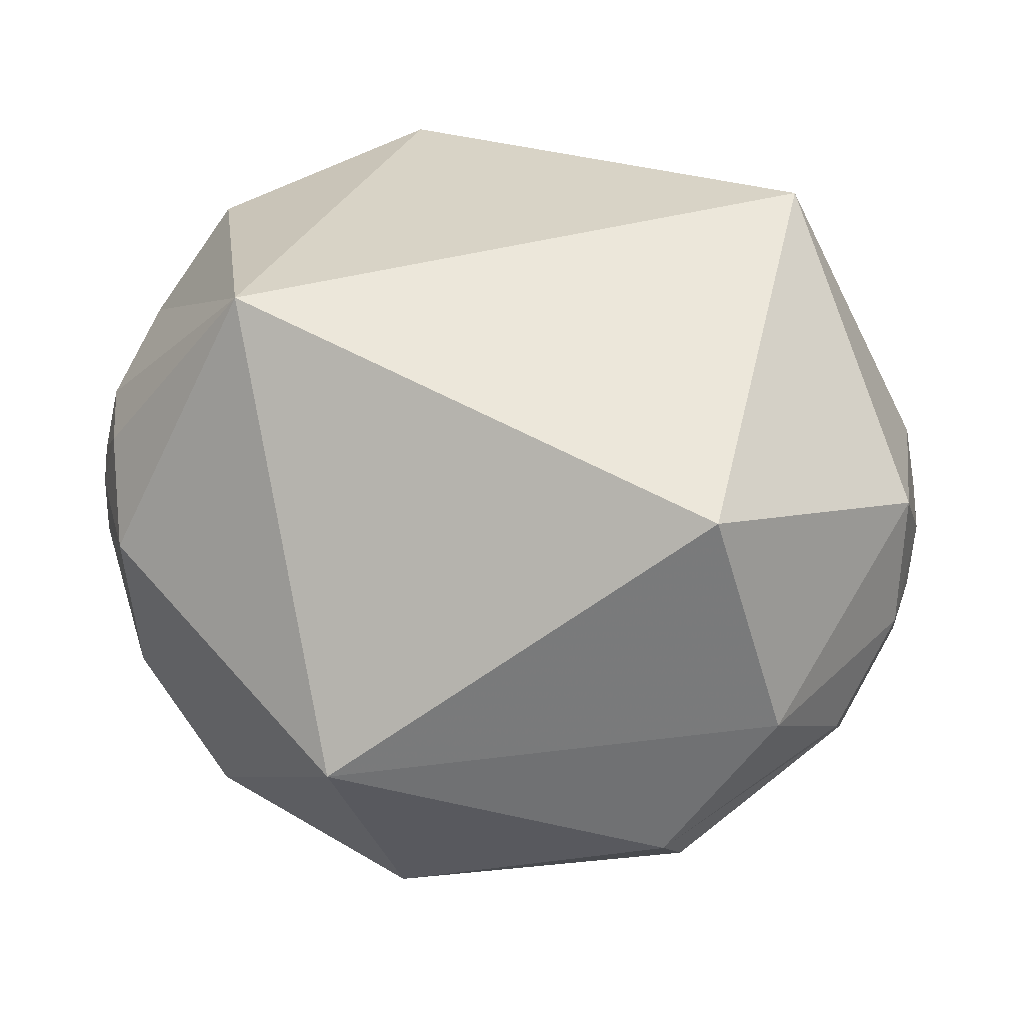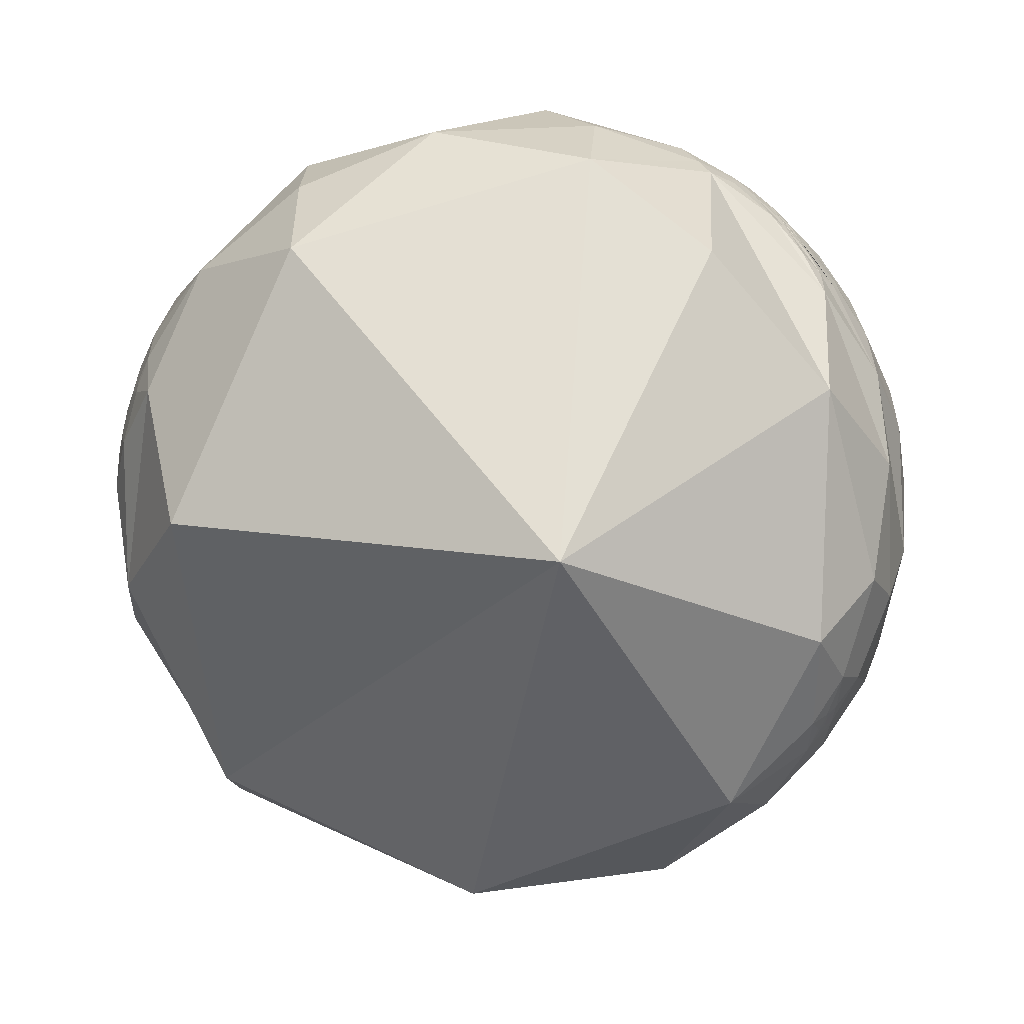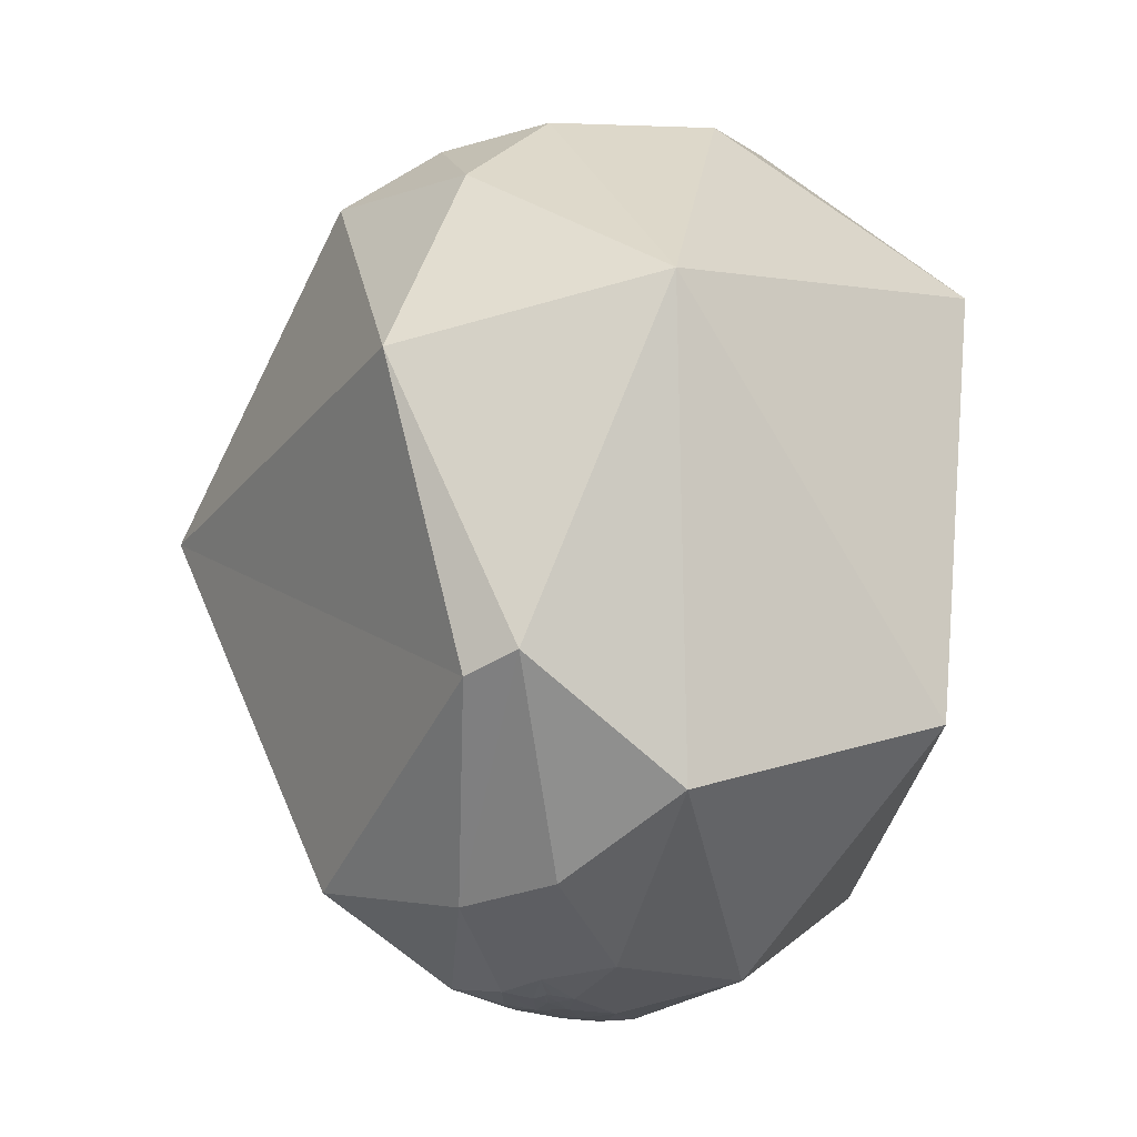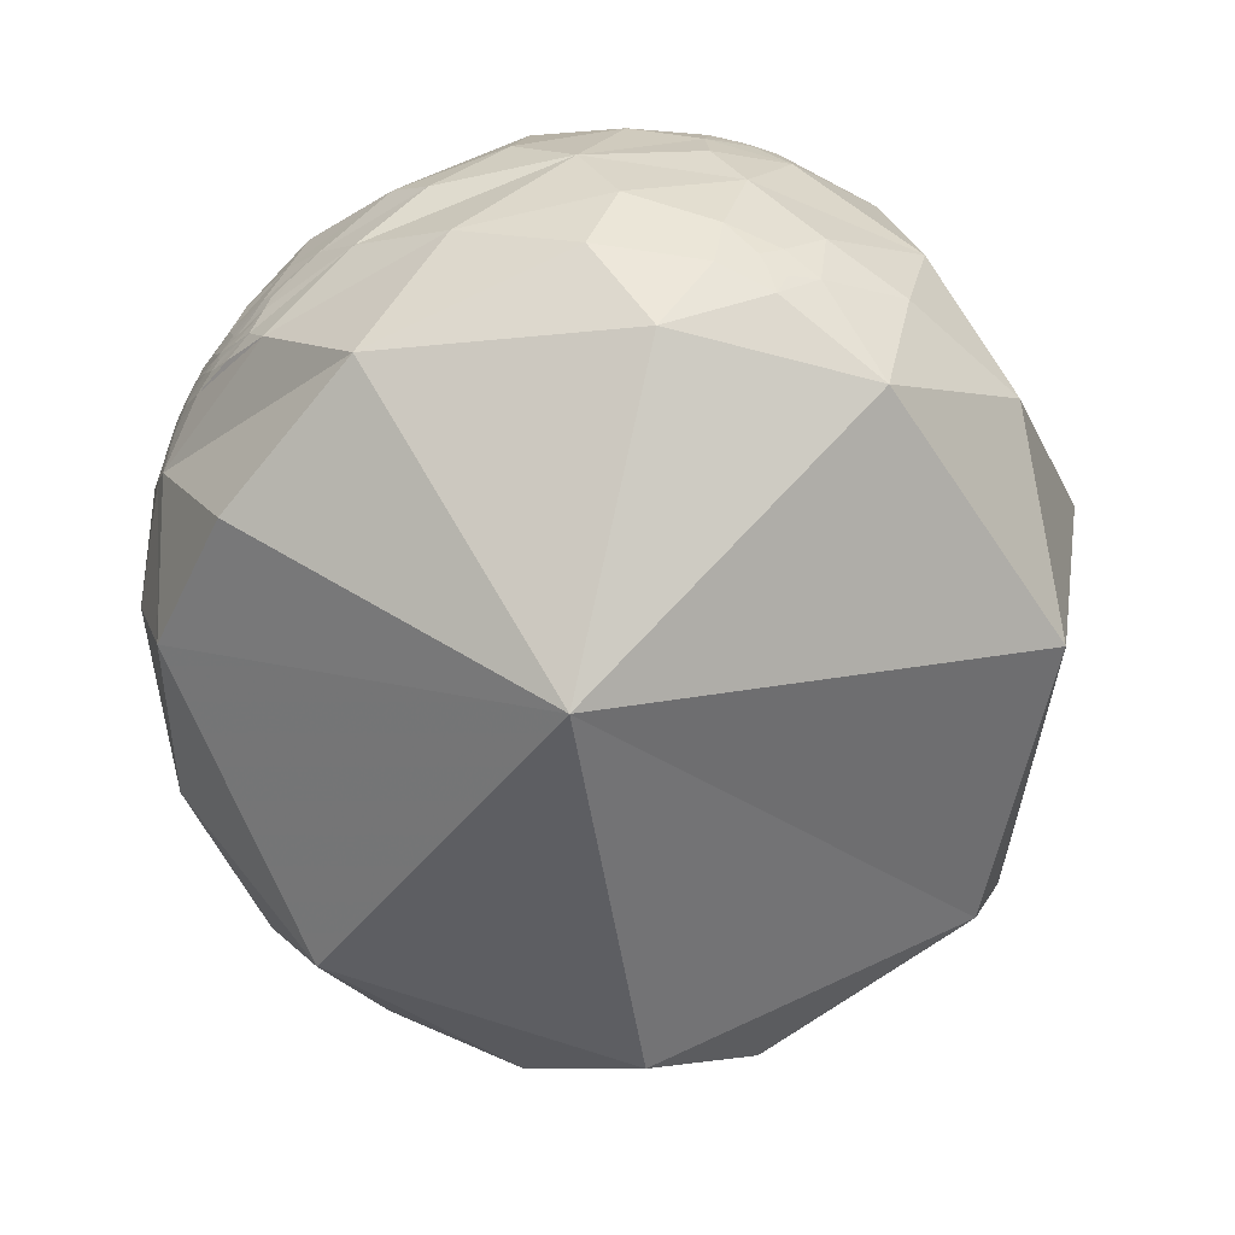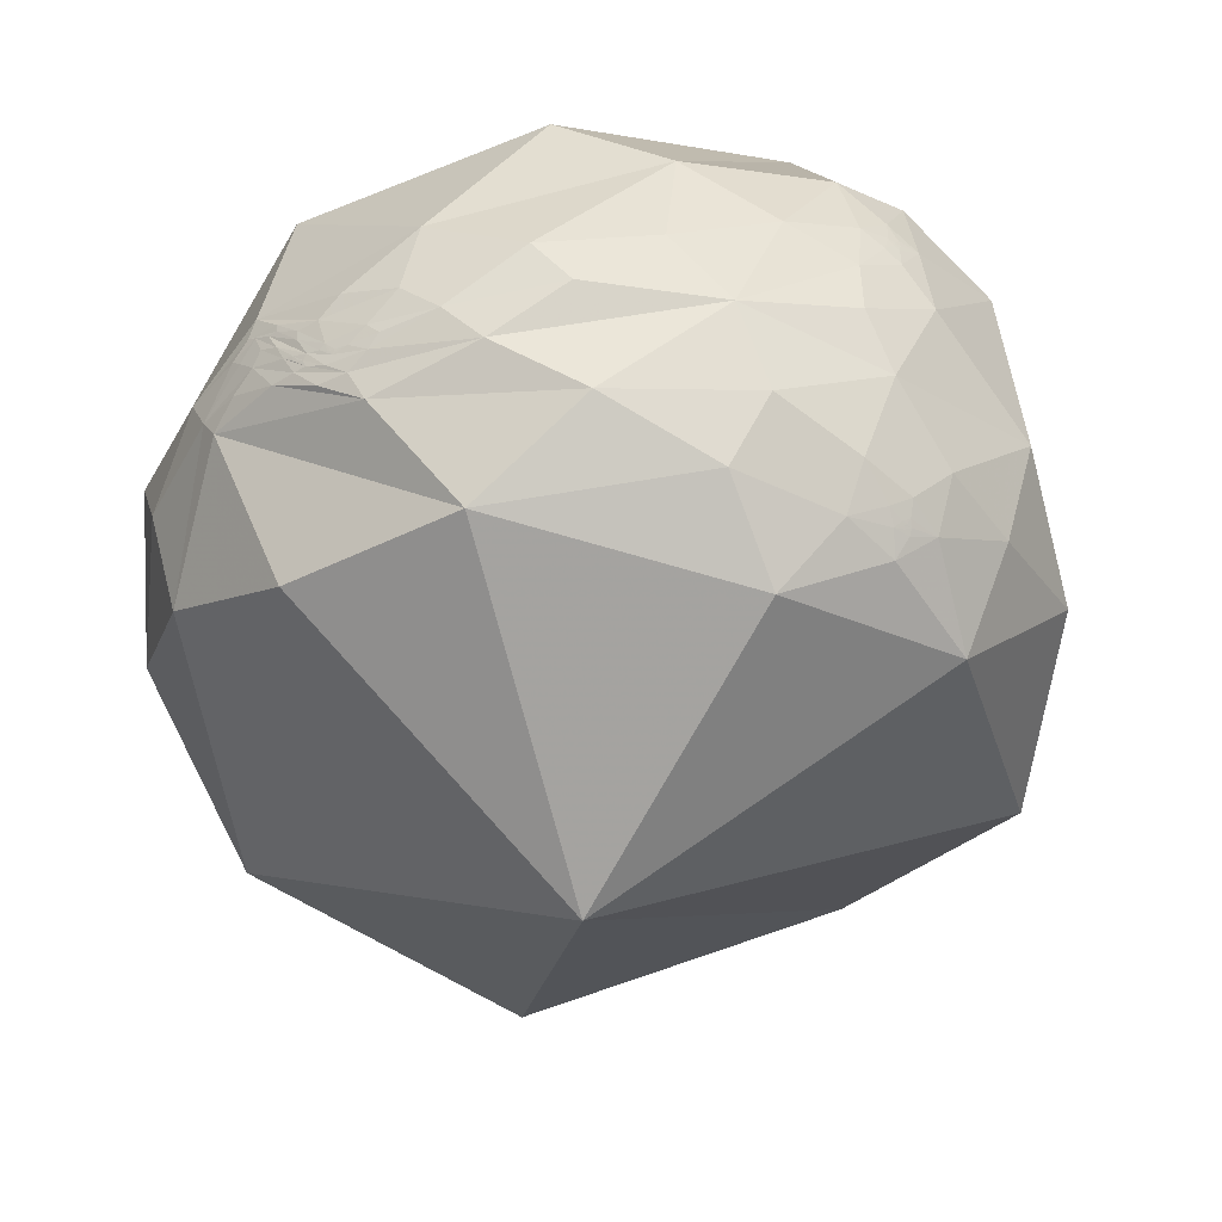
<metadata>
{"format":"obj","ext":"obj","renderer":"f3d","projection":"perspective","resolution":1024,"background":"white","views":[{"elev":52.9,"azim":36.6,"up":"+Y"},{"elev":-78.5,"azim":-166.9,"up":"+Y"},{"elev":41.4,"azim":90.9,"up":"+Z"},{"elev":-72.9,"azim":-67.4,"up":"+Y"},{"elev":-41.9,"azim":-85.7,"up":"+Y"}]}
</metadata>
<code>
v -0.8249 -0.1607 -0.542
v -0.8249 -0.1613 -0.5417
v -0.8246 -0.1607 -0.5423
v -0.8247 -0.1604 -0.5424
v -0.6332 -0.4922 0.5973
v 0.882 -0.2304 -0.4111
v 0.8193 -0.2295 -0.5255
v -0.825 -0.1612 -0.5417
v -0.8245 -0.1604 -0.5426
v -0.8248 -0.161 -0.542
v -0.8249 -0.1611 -0.5419
v -0.8249 -0.161 -0.5419
v -0.8248 -0.1609 -0.5421
v -0.8248 -0.1608 -0.5421
v -0.8245 -0.1612 -0.5424
v -0.8257 -0.1628 -0.5401
v -0.8272 -0.1677 -0.5364
v -0.825 -0.1606 -0.5418
v -0.8241 -0.1595 -0.5435
v -0.8232 -0.1584 -0.5452
v -0.8221 -0.1551 -0.5478
v -0.8275 -0.1648 -0.5368
v -0.822 -0.1579 -0.5472
v -0.8334 -0.1897 -0.519
v -0.8331 -0.1726 -0.5254
v -0.8262 -0.1603 -0.54
v -0.8235 -0.1644 -0.543
v -0.8232 -0.1483 -0.5481
v -0.8041 -0.1005 -0.586
v -0.8108 -0.1409 -0.5681
v -0.8175 -0.1889 -0.5441
v -0.8529 -0.2107 -0.4777
v 0.8407 -0.1599 -0.5173
v -0.6321 -0.4922 0.5985
v 0.9123 -0.1365 -0.3861
v 0.9052 -0.1337 -0.4035
v -0.8195 -0.5028 0.275
v -0.9223 -0.3848 0.03602
v -0.8621 -0.3539 0.3626
v -0.7696 -0.03473 -0.6376
v -0.8403 -0.1619 -0.5174
v -0.4577 -0.3869 0.8005
v -0.1738 -0.3185 0.9318
v -0.4787 -0.1532 0.8645
v -0.6327 -0.4921 0.5979
v -0.7846 -0.1857 -0.5915
v -0.8343 -0.2453 -0.4938
v -0.6325 -0.4921 0.5982
v -0.9355 -0.1841 0.3017
v -0.654 -0.6709 0.3495
v -0.7229 -0.05012 -0.6891
v 0.8121 -0.2 -0.5482
v 0.7729 -0.2092 -0.5991
v 0.9108 -0.1333 -0.3906
v 0.9097 -0.1362 -0.3924
v 0.8946 -0.1639 -0.4157
v 0.9482 -0.3091 -0.07387
v 0.7719 -0.3444 -0.5344
v 0.9182 -0.1348 -0.3724
v -0.7787 -0.07815 -0.6225
v -0.7383 -0.07152 -0.6706
v -0.793 -0.05566 -0.6067
v -0.7615 -0.1094 -0.6389
v -0.6441 -0.136 -0.7528
v -0.7181 -0.1401 -0.6817
v -0.8619 -0.3184 -0.3946
v -0.8675 -0.2492 -0.4306
v -0.9507 -0.2637 -0.1634
v -0.6633 -0.1862 -0.7248
v -0.4157 -0.1582 -0.8957
v -0.6145 -0.05546 -0.7869
v -0.03452 -0.2292 -0.9728
v 0.3096 -0.245 -0.9188
v 0.595 -0.2058 -0.7769
v 0.9927 -0.11 0.04839
v 0.943 -0.1468 -0.2985
v 0.9124 -0.1287 -0.3884
v 0.9106 -0.1413 -0.3884
v 0.8912 -0.1334 -0.4335
v 0.9511 0.1404 0.2751
v 0.2063 0.11 0.9723
v 0.2911 -0.4652 0.836
v -0.1185 -0.9919 -0.04502
v -0.8041 -0.5576 -0.206
v -0.3701 -0.6053 0.7047
v -0.6023 -0.5553 0.5735
v -0.5792 -0.4802 0.6588
v -0.6219 -0.4927 0.6087
v -0.6334 -0.4795 0.6074
v -0.6697 -0.4782 0.5682
v -0.6321 -0.4899 0.6004
v -0.6407 -0.4908 0.5904
v -0.6322 -0.4917 0.5988
v -0.6324 -0.4921 0.5982
v -0.6321 -0.4922 0.5984
v -0.631 -0.4924 0.5994
v -0.6329 -0.4963 0.5942
v -0.642 -0.5084 0.574
v -0.6525 -0.4436 0.6144
v -0.7404 -0.4183 0.5262
v -0.6241 -0.3572 0.6949
v -0.7687 -0.2344 0.5951
v -0.6978 -0.5258 0.4865
v -0.6318 -0.4922 0.5988
v -0.632 -0.4921 0.5986
v -0.6281 -0.5014 0.5951
v -0.6152 -0.5079 0.603
v -0.6063 -0.5452 -0.579
v -0.3842 -0.3916 -0.8361
v 0.338 -0.4942 -0.8009
v 0.7524 -0.6085 -0.2522
v 0.8381 -0.2926 0.4605
v 0.8294 -0.1849 0.5272
v 0.7613 -0.105 -0.6398
v -0.863 -0.1881 -0.4689
v -0.8632 -0.1882 -0.4684
v -0.8629 -0.1878 -0.4692
v -0.7754 0.1244 0.619
v 0.8733 0.01017 -0.487
v 0.7995 -0.008562 -0.6007
v -0.8632 -0.1887 -0.4683
v -0.8634 -0.1886 -0.4678
v -0.863 -0.1877 -0.469
v -0.8633 -0.1886 -0.4682
v -0.8632 -0.1886 -0.4682
v -0.8632 -0.1885 -0.4684
v -0.8632 -0.1884 -0.4684
v -0.8631 -0.1882 -0.4686
v -0.8639 -0.1879 -0.4673
v -0.864 -0.1892 -0.4666
v -0.8673 -0.1896 -0.4602
v -0.8627 -0.1879 -0.4695
v -0.8629 -0.1866 -0.4697
v -0.8631 -0.1848 -0.4701
v -0.8614 -0.1807 -0.4746
v -0.8639 -0.1906 -0.4662
v -0.8643 -0.1828 -0.4686
v -0.8822 -0.1894 -0.4311
v -0.8653 -0.1952 -0.4618
v -0.8612 -0.1865 -0.4728
v -0.8687 -0.1839 -0.4599
v -0.8541 -0.169 -0.4919
v -0.8335 -0.1145 -0.5405
v -0.8629 -0.1606 -0.4792
v -0.9046 -0.1611 -0.3946
v -0.9107 -0.1893 -0.3672
v 0.8777 -0.09036 -0.4707
v 0.8247 -0.0648 -0.5619
v -0.7747 0.125 0.6199
v 0.903 -0.1268 -0.4105
v 0.9084 -0.1239 -0.3994
v 0.9075 -0.1296 -0.3995
v -0.9832 -0.04313 0.1773
v -0.9153 0.05386 0.3992
v -0.8062 -0.05747 -0.5888
v -0.5395 0.2073 0.8161
v -0.7751 0.1246 0.6194
v -0.9383 -0.09983 -0.3311
v -0.9527 -0.1754 -0.2481
v -0.7749 0.1247 0.6196
v -0.6931 0.3217 0.645
v -0.8132 0.2798 0.5102
v -0.7552 -0.02024 -0.6551
v 0.7764 -0.03124 -0.6295
v 0.7099 0.05077 -0.7025
v 0.9193 -0.07697 -0.386
v -0.8945 -0.2178 -0.3905
v -0.8358 -0.09249 -0.5413
v -0.8077 -0.04143 -0.5881
v -0.8627 -0.09459 -0.4967
v -0.7672 0.02259 -0.641
v -0.8905 -0.05372 -0.4517
v -0.9952 -0.05844 -0.07792
v -0.9874 -0.1582 0.003205
v -0.9544 0.05324 -0.2936
v -0.3094 0.01968 -0.9507
v 0.296 -0.03554 -0.9545
v 0.8972 0.2713 -0.3484
v 0.9762 0.009435 -0.2167
v 0.9175 -0.1213 -0.3789
v 0.9029 -0.1125 -0.4149
v -0.4512 0.7839 0.4265
v -0.96 0.1975 0.1987
v -0.7735 0.191 0.6043
v -0.7328 0.1448 0.6648
v -0.777 0.06663 0.626
v -0.7674 0.1309 0.6276
v -0.7722 0.1126 0.6253
v -0.7986 0.09215 0.5948
v -0.7805 0.1189 0.6137
v -0.7741 0.1228 0.6211
v -0.7746 0.1245 0.6201
v -0.7749 0.1248 0.6197
v -0.7747 0.125 0.6199
v -0.774 0.1257 0.6206
v -0.7763 0.1281 0.6172
v -0.7859 0.1336 0.6038
v -0.841 0.0001389 0.5411
v -0.7269 -0.01392 0.6867
v -0.8312 -0.112 0.5446
v -0.8269 0.1235 0.5487
v -0.7743 0.1349 0.6183
v -0.7745 0.1252 0.6201
v -0.7746 0.125 0.62
v -0.7672 0.147 0.6243
v -0.926 0.3742 -0.05101
v -0.7328 0.342 -0.5882
v 0.2694 0.5575 -0.7852
v 0.7158 0.6604 0.2271
f 9 3 14
f 9 14 4
f 6 58 7
f 15 2 3
f 14 13 12
f 14 12 8
f 8 12 11
f 8 11 2
f 2 11 10
f 2 10 3
f 10 13 3
f 3 13 14
f 9 19 3
f 15 17 16
f 17 22 16
f 22 18 16
f 20 15 19
f 17 15 23
f 15 20 23
f 23 20 21
f 21 28 30
f 21 30 23
f 23 30 27
f 28 26 25
f 29 30 28
f 32 25 24
f 36 54 55
f 55 54 35
f 40 29 62
f 25 41 28
f 42 43 44
f 44 101 42
f 46 31 63
f 39 49 38
f 5 92 97
f 59 35 54
f 6 57 58
f 56 76 6
f 56 78 76
f 76 78 59
f 11 13 10
f 11 12 13
f 14 1 4
f 15 16 2
f 2 16 8
f 8 18 1
f 1 18 4
f 9 4 19
f 18 8 16
f 19 4 18
f 17 25 22
f 25 26 22
f 22 26 18
f 26 21 18
f 18 21 19
f 21 20 19
f 27 30 24
f 24 17 27
f 27 17 23
f 25 17 24
f 21 26 28
f 15 3 19
f 32 41 25
f 62 29 41
f 40 60 29
f 60 40 61
f 60 63 30
f 30 63 31
f 63 60 61
f 40 51 61
f 61 51 64
f 61 64 63
f 63 65 46
f 46 65 69
f 46 66 47
f 47 66 67
f 67 66 68
f 49 68 38
f 38 68 66
f 66 46 69
f 65 64 69
f 64 65 63
f 64 51 71
f 71 70 64
f 114 53 74
f 53 58 74
f 54 77 59
f 54 36 152
f 55 35 78
f 35 59 78
f 76 75 57
f 78 56 79
f 79 36 78
f 78 36 55
f 75 80 113
f 44 43 81
f 81 43 82
f 82 43 85
f 85 83 82
f 85 50 83
f 83 50 84
f 84 50 37
f 85 86 50
f 42 87 85
f 85 87 86
f 99 89 87
f 87 89 88
f 90 92 89
f 89 92 91
f 5 48 93
f 95 94 5
f 5 94 45
f 48 45 94
f 105 48 94
f 34 105 94
f 94 95 34
f 96 5 97
f 95 5 96
f 92 98 97
f 99 100 90
f 90 89 99
f 101 99 87
f 101 87 42
f 102 101 44
f 102 100 101
f 101 100 99
f 90 100 103
f 103 98 90
f 98 92 90
f 106 97 98
f 95 96 104
f 104 34 95
f 104 96 105
f 104 105 34
f 105 96 93
f 48 105 93
f 106 98 107
f 98 86 107
f 98 103 86
f 39 37 100
f 100 37 103
f 39 100 102
f 39 38 37
f 86 87 107
f 107 87 88
f 88 106 107
f 88 89 91
f 37 50 103
f 103 50 86
f 5 45 48
f 84 37 38
f 84 66 69
f 84 38 66
f 69 108 84
f 109 69 64
f 64 70 109
f 109 70 72
f 108 69 109
f 108 83 84
f 108 109 83
f 83 109 110
f 109 72 110
f 110 72 73
f 110 111 83
f 111 112 83
f 82 112 113
f 57 113 112
f 57 111 58
f 111 57 112
f 110 73 74
f 110 58 111
f 110 74 58
f 113 57 75
f 82 113 81
f 83 112 82
f 68 167 67
f 28 41 29
f 40 62 51
f 57 6 76
f 7 53 52
f 33 7 52
f 53 33 52
f 56 6 33
f 33 79 56
f 43 42 85
f 49 39 102
f 93 91 5
f 5 91 92
f 96 91 93
f 96 88 91
f 97 88 96
f 97 106 88
f 30 29 60
f 30 31 24
f 8 1 14
f 7 33 6
f 7 58 53
f 53 114 33
f 116 123 128
f 123 117 128
f 120 165 119
f 122 129 116
f 127 128 126
f 128 121 126
f 126 121 125
f 121 122 125
f 125 122 124
f 116 124 122
f 116 127 124
f 116 128 127
f 133 123 116
f 130 131 129
f 130 136 131
f 132 136 130
f 129 134 133
f 137 129 131
f 137 134 129
f 135 134 137
f 142 135 144
f 135 137 144
f 144 137 141
f 139 140 142
f 143 142 144
f 145 138 146
f 150 151 152
f 62 143 155
f 139 142 41
f 44 156 199
f 158 170 145
f 146 159 145
f 145 159 158
f 196 190 118
f 148 114 164
f 119 166 147
f 147 166 181
f 181 166 180
f 124 127 125
f 126 125 127
f 115 128 117
f 122 130 129
f 121 130 122
f 115 132 121
f 117 132 115
f 117 123 133
f 130 121 132
f 132 117 133
f 136 139 131
f 136 140 139
f 132 140 136
f 132 135 140
f 133 135 132
f 134 135 133
f 138 144 141
f 138 141 131
f 131 141 137
f 138 131 139
f 135 142 140
f 129 133 116
f 139 41 167
f 143 62 41
f 143 168 155
f 155 168 169
f 145 170 144
f 144 170 168
f 168 170 169
f 155 169 163
f 171 163 169
f 171 169 170
f 172 170 158
f 172 158 175
f 158 159 173
f 173 159 174
f 68 49 174
f 174 49 153
f 153 173 174
f 175 158 173
f 175 171 172
f 172 171 170
f 171 71 163
f 71 51 163
f 51 62 163
f 171 176 71
f 71 176 70
f 70 176 72
f 176 177 72
f 72 177 73
f 177 74 73
f 74 165 114
f 165 178 119
f 178 179 119
f 166 179 76
f 76 179 75
f 166 76 180
f 76 59 180
f 180 59 77
f 54 152 77
f 152 151 77
f 36 150 152
f 181 151 150
f 151 181 180
f 151 180 77
f 79 147 181
f 79 150 36
f 79 181 150
f 75 179 80
f 113 80 81
f 44 81 156
f 156 81 182
f 182 81 209
f 156 182 161
f 182 162 161
f 182 183 162
f 154 162 183
f 161 162 184
f 161 185 156
f 185 161 184
f 187 188 185
f 185 188 186
f 191 190 188
f 188 190 189
f 118 192 160
f 157 193 118
f 118 193 194
f 193 157 160
f 193 160 204
f 193 204 149
f 149 194 193
f 195 196 118
f 195 118 194
f 190 196 197
f 189 198 186
f 189 186 188
f 199 185 186
f 199 156 185
f 200 102 199
f 199 102 44
f 199 198 200
f 198 199 186
f 189 201 198
f 189 197 201
f 189 190 197
f 202 197 196
f 195 194 203
f 194 149 203
f 203 204 195
f 149 204 203
f 192 195 204
f 160 192 204
f 205 197 202
f 197 205 184
f 184 201 197
f 201 154 198
f 198 154 49
f 200 198 49
f 200 49 102
f 154 153 49
f 187 185 205
f 205 185 184
f 187 205 202
f 191 188 187
f 184 162 201
f 201 162 154
f 118 160 157
f 183 153 154
f 173 183 175
f 173 153 183
f 183 206 175
f 171 175 207
f 207 176 171
f 207 175 206
f 183 182 206
f 208 207 182
f 182 207 206
f 207 208 176
f 176 208 177
f 209 208 182
f 81 80 209
f 178 209 80
f 208 178 165
f 178 208 209
f 165 177 208
f 177 165 74
f 80 179 178
f 166 119 179
f 174 159 68
f 68 159 167
f 41 142 143
f 120 148 164
f 119 147 148
f 33 147 79
f 62 155 163
f 192 118 191
f 191 118 190
f 195 192 191
f 187 195 191
f 195 187 196
f 196 187 202
f 143 144 168
f 144 138 145
f 115 121 128
f 148 120 119
f 164 114 165
f 164 165 120
f 33 114 148
f 148 147 33
f 67 32 24
f 31 67 24
f 46 47 31
f 41 32 167
f 31 47 67
f 167 138 139
f 146 138 167
f 67 167 32
f 146 167 159

</code>
